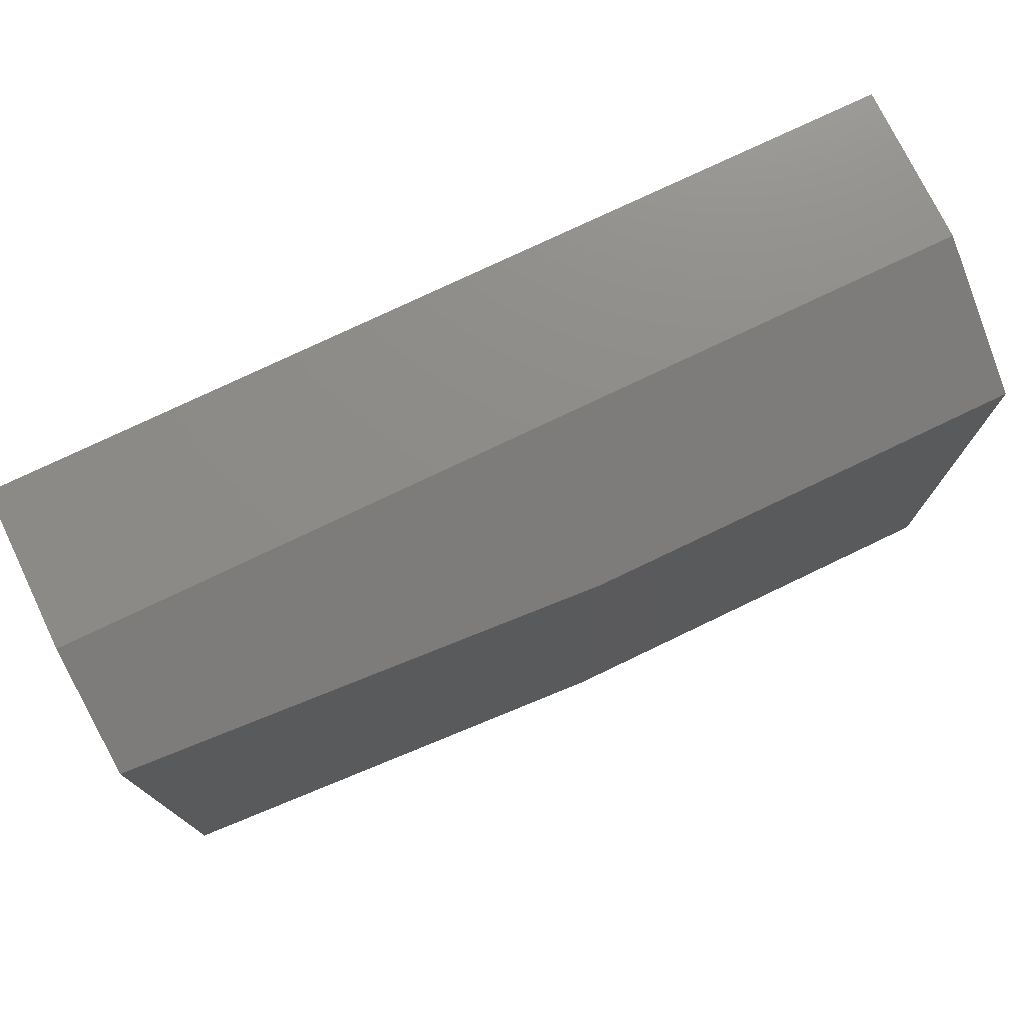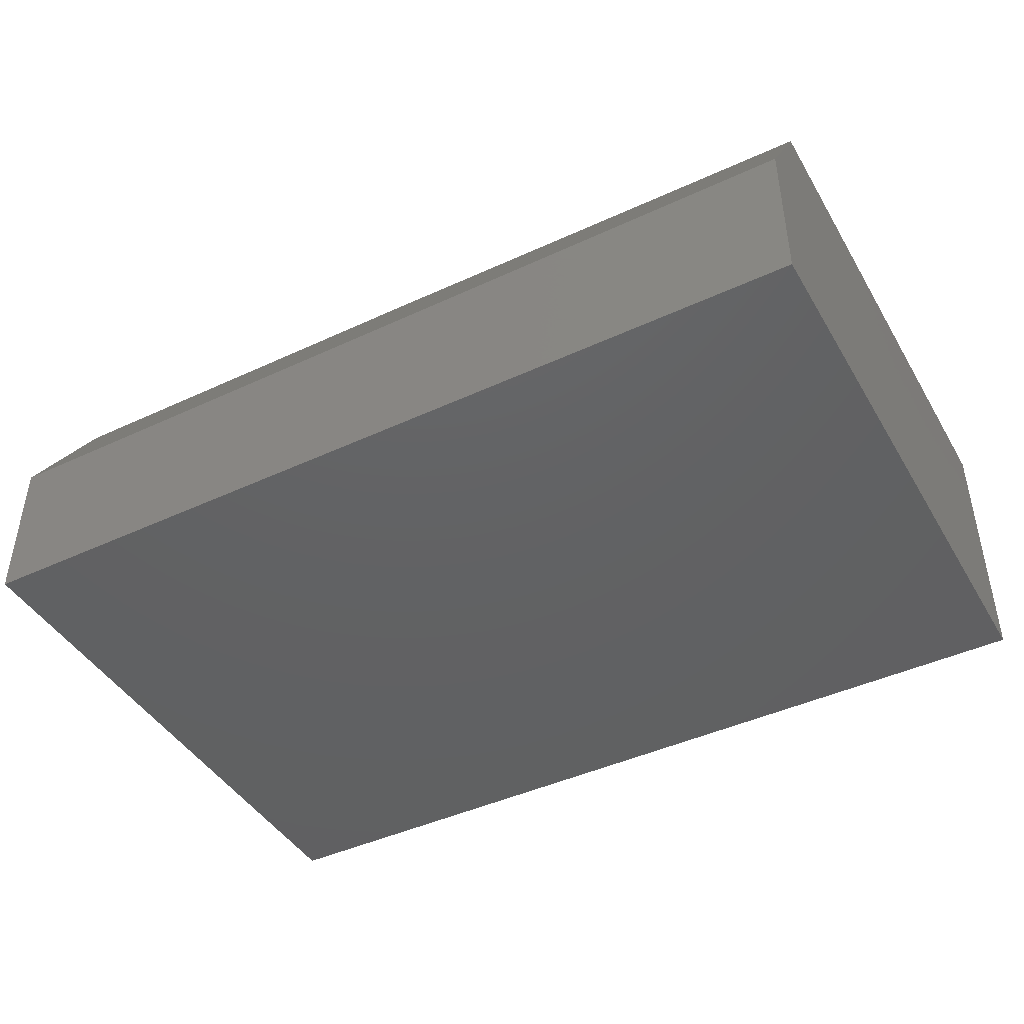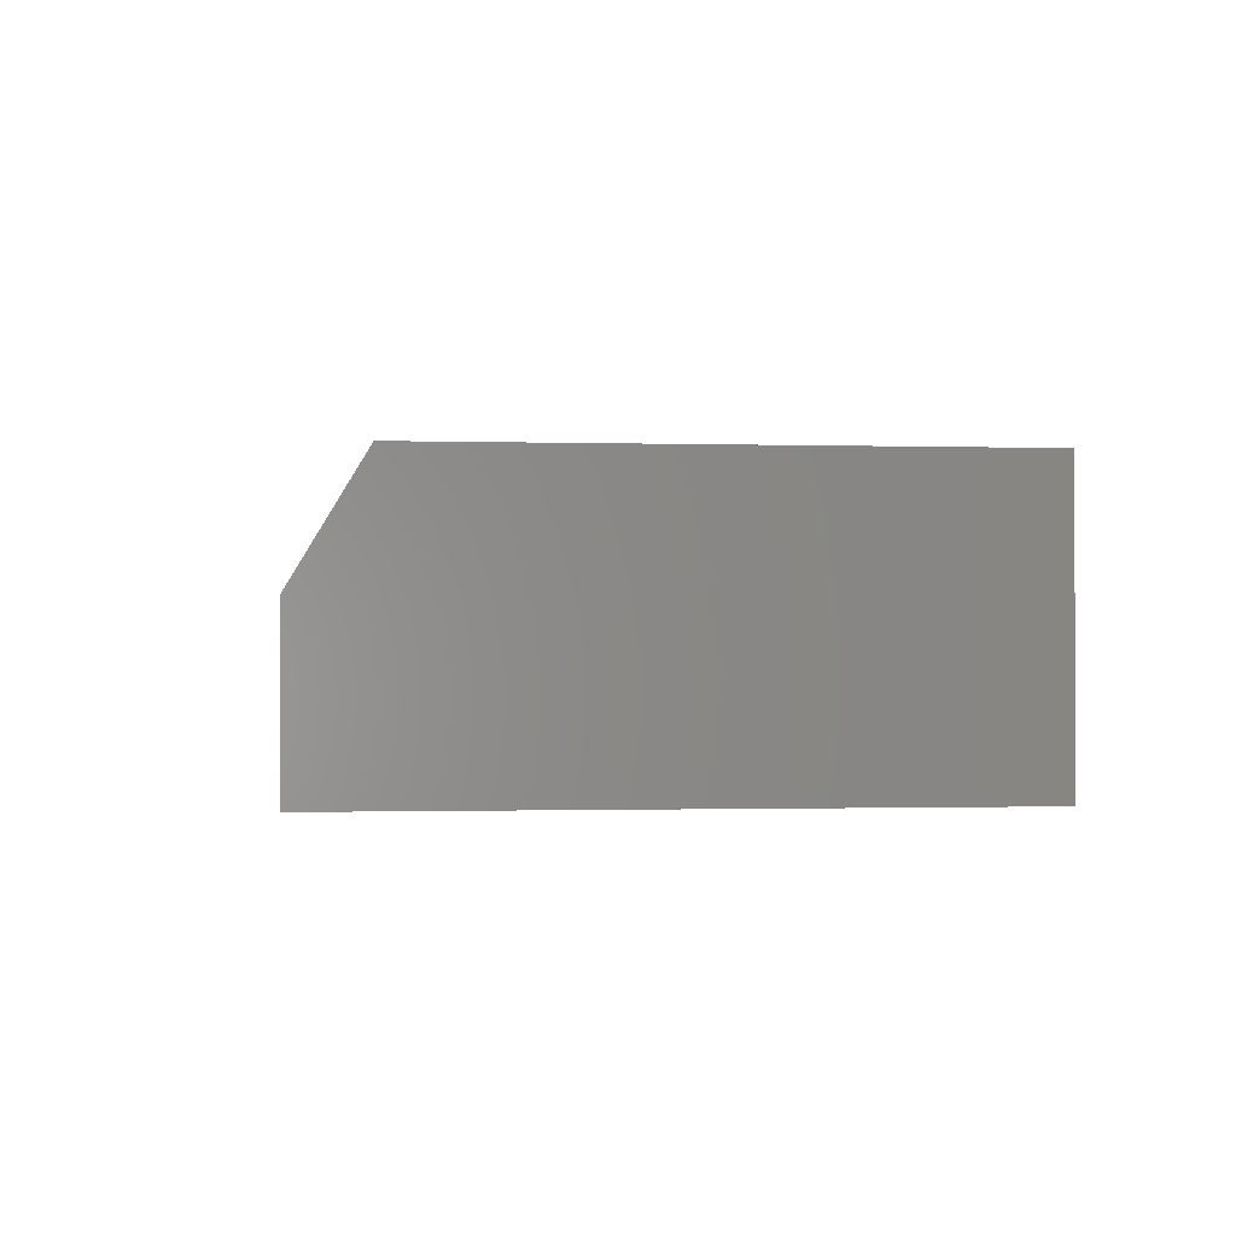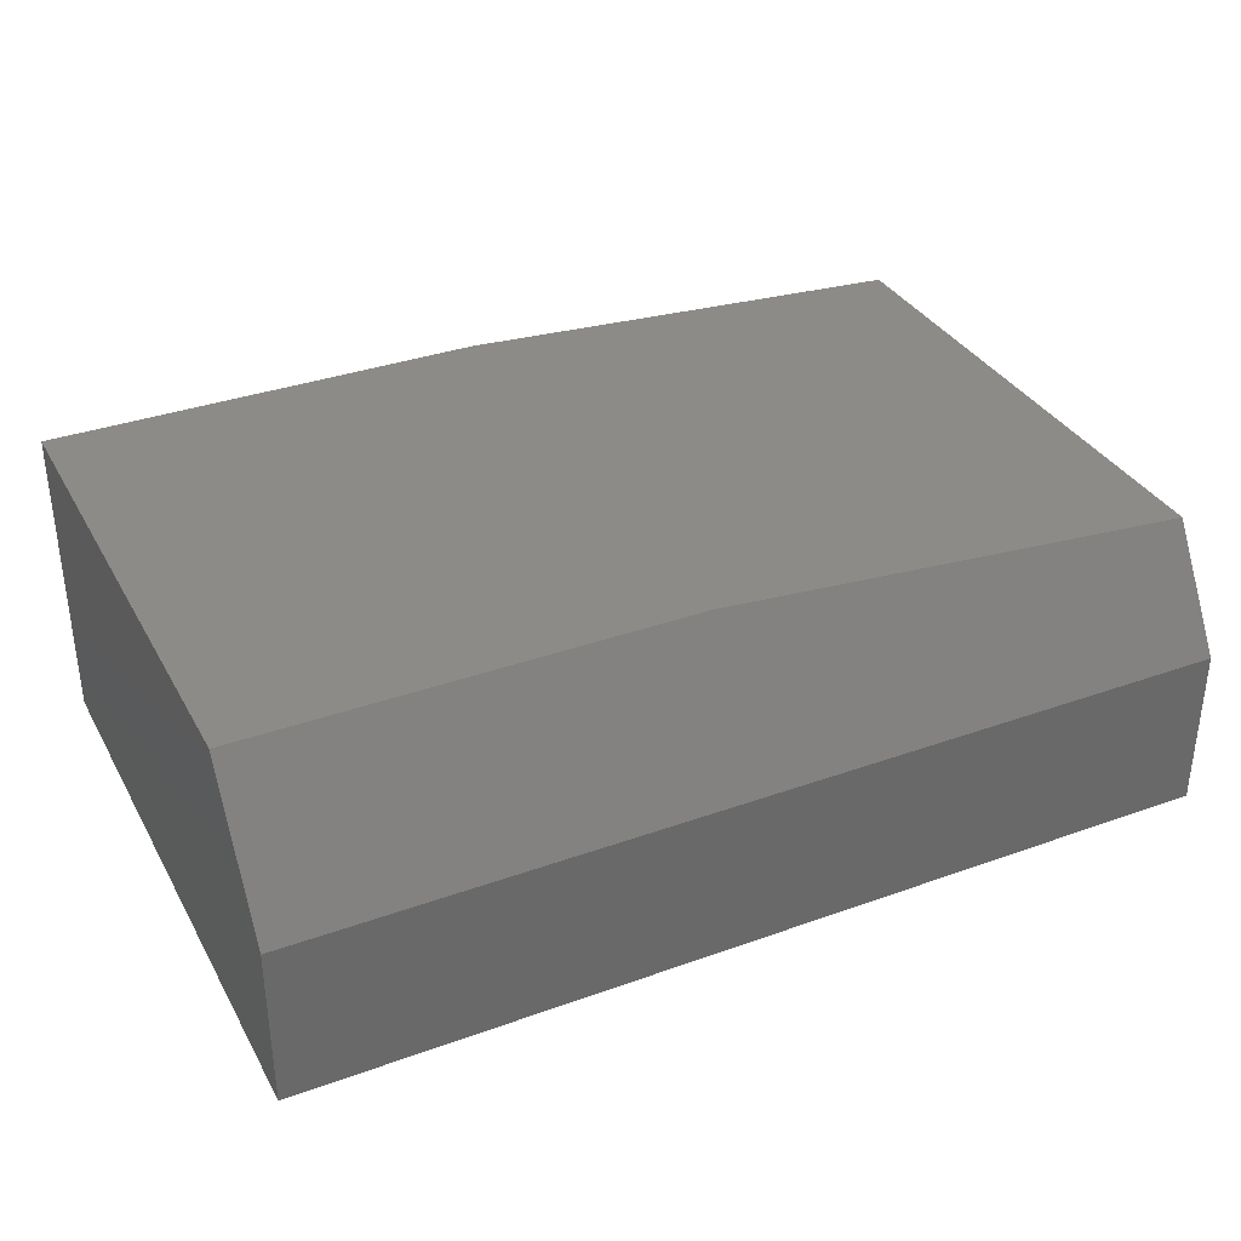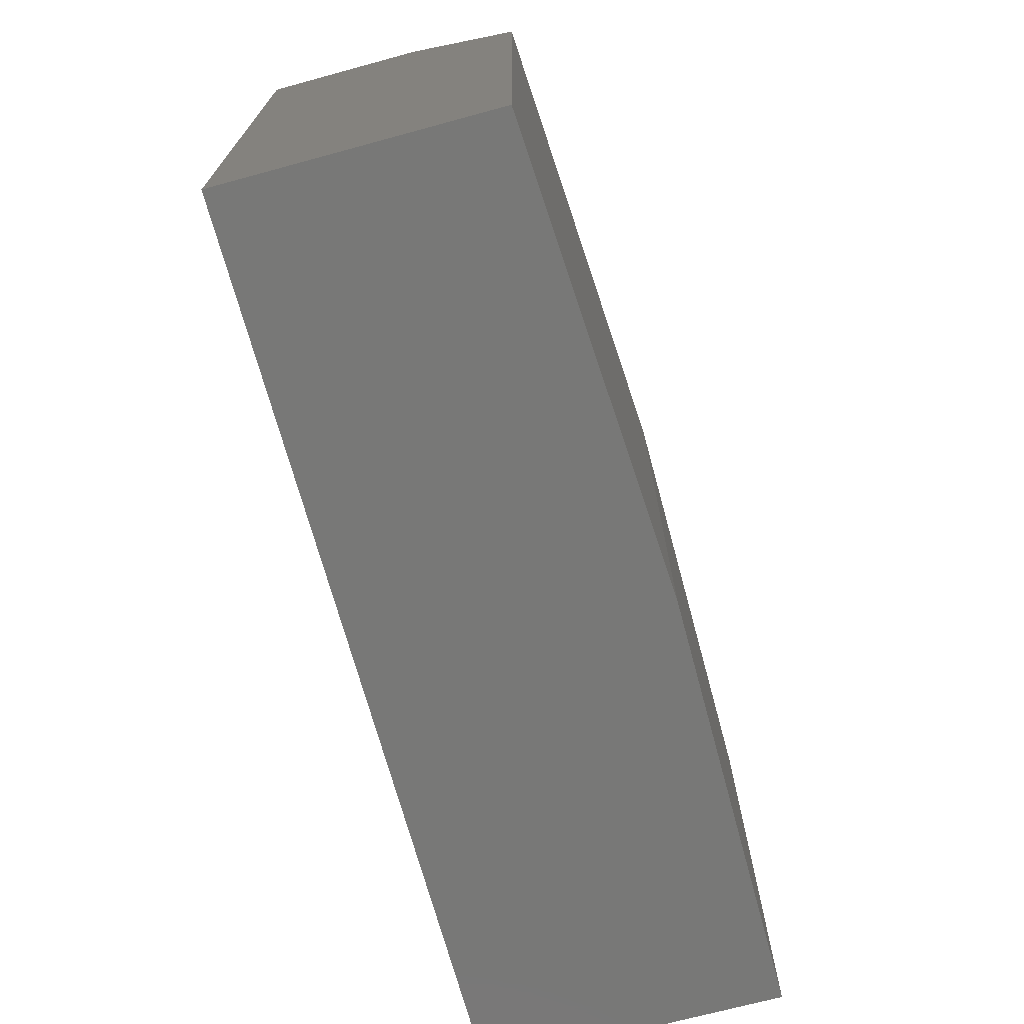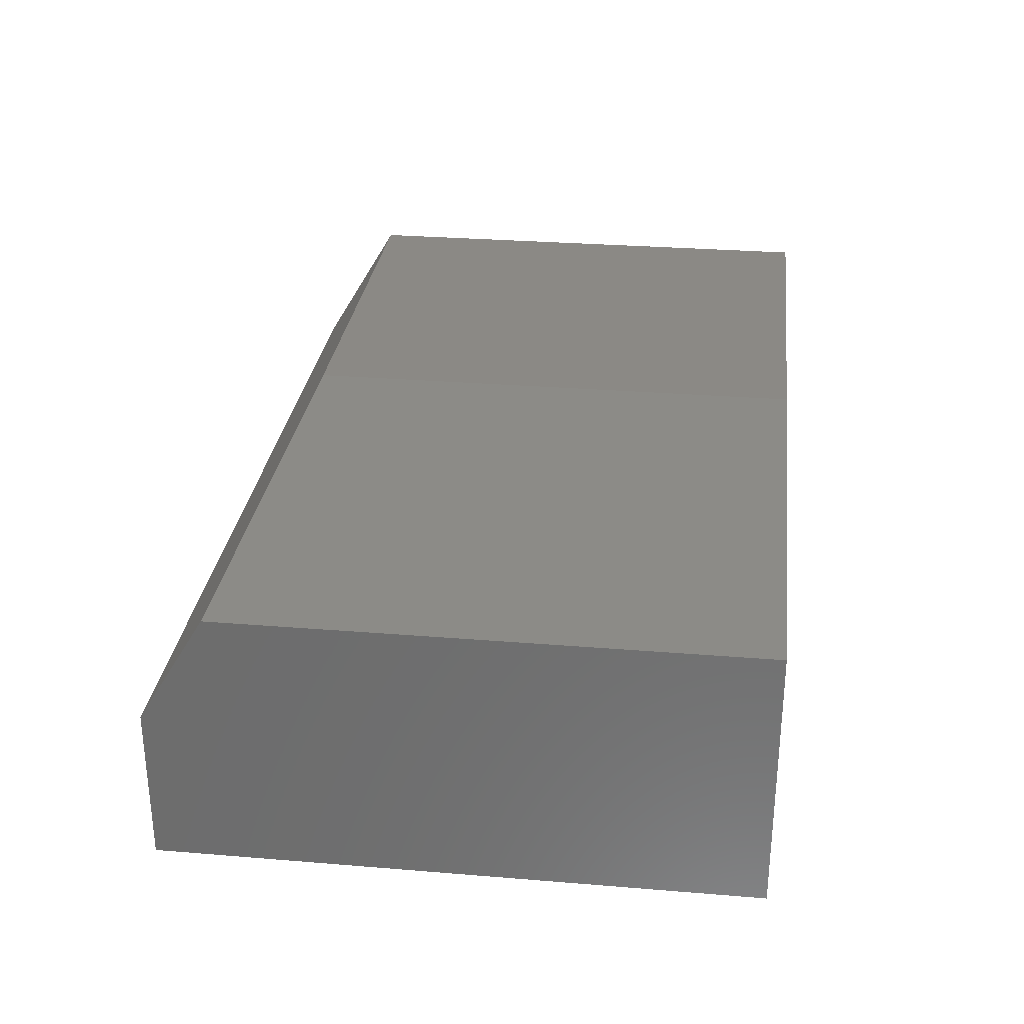
<metadata>
{"format":"stl","ext":"stl","renderer":"f3d","projection":"perspective","resolution":1024,"background":"white","views":[{"elev":75.2,"azim":154.3,"up":"+Z"},{"elev":-43.8,"azim":28.7,"up":"+Y"},{"elev":-1.0,"azim":83.6,"up":"+Y"},{"elev":34.7,"azim":-25.7,"up":"+Y"},{"elev":-70.5,"azim":105.2,"up":"+Z"},{"elev":29.4,"azim":96.9,"up":"+Y"}]}
</metadata>
<code>
# stl→obj: 12 verts, 20 faces
v 0.75 -0.02344 -4.592e-17
v 0.3594 0 -2.201e-17
v 0.75 -0.02344 0.4411
v 0.3594 0 0.4271
v 0 0 0
v 2.615e-17 0 0.4271
v 0.75 -0.25 0.4974
v 0.75 -0.1172 0.4974
v 3.046e-17 -0.25 0.4974
v 0 -0.1172 0.4974
v 0.75 -0.25 -4.592e-17
v 0 -0.25 0
f 1 2 3
f 3 2 4
f 5 6 2
f 2 6 4
f 7 8 9
f 9 8 10
f 11 1 7
f 7 1 3
f 7 3 8
f 5 12 6
f 6 12 9
f 6 9 10
f 6 10 4
f 4 10 8
f 4 8 3
f 12 5 11
f 11 5 2
f 11 2 1
f 12 11 9
f 9 11 7

</code>
